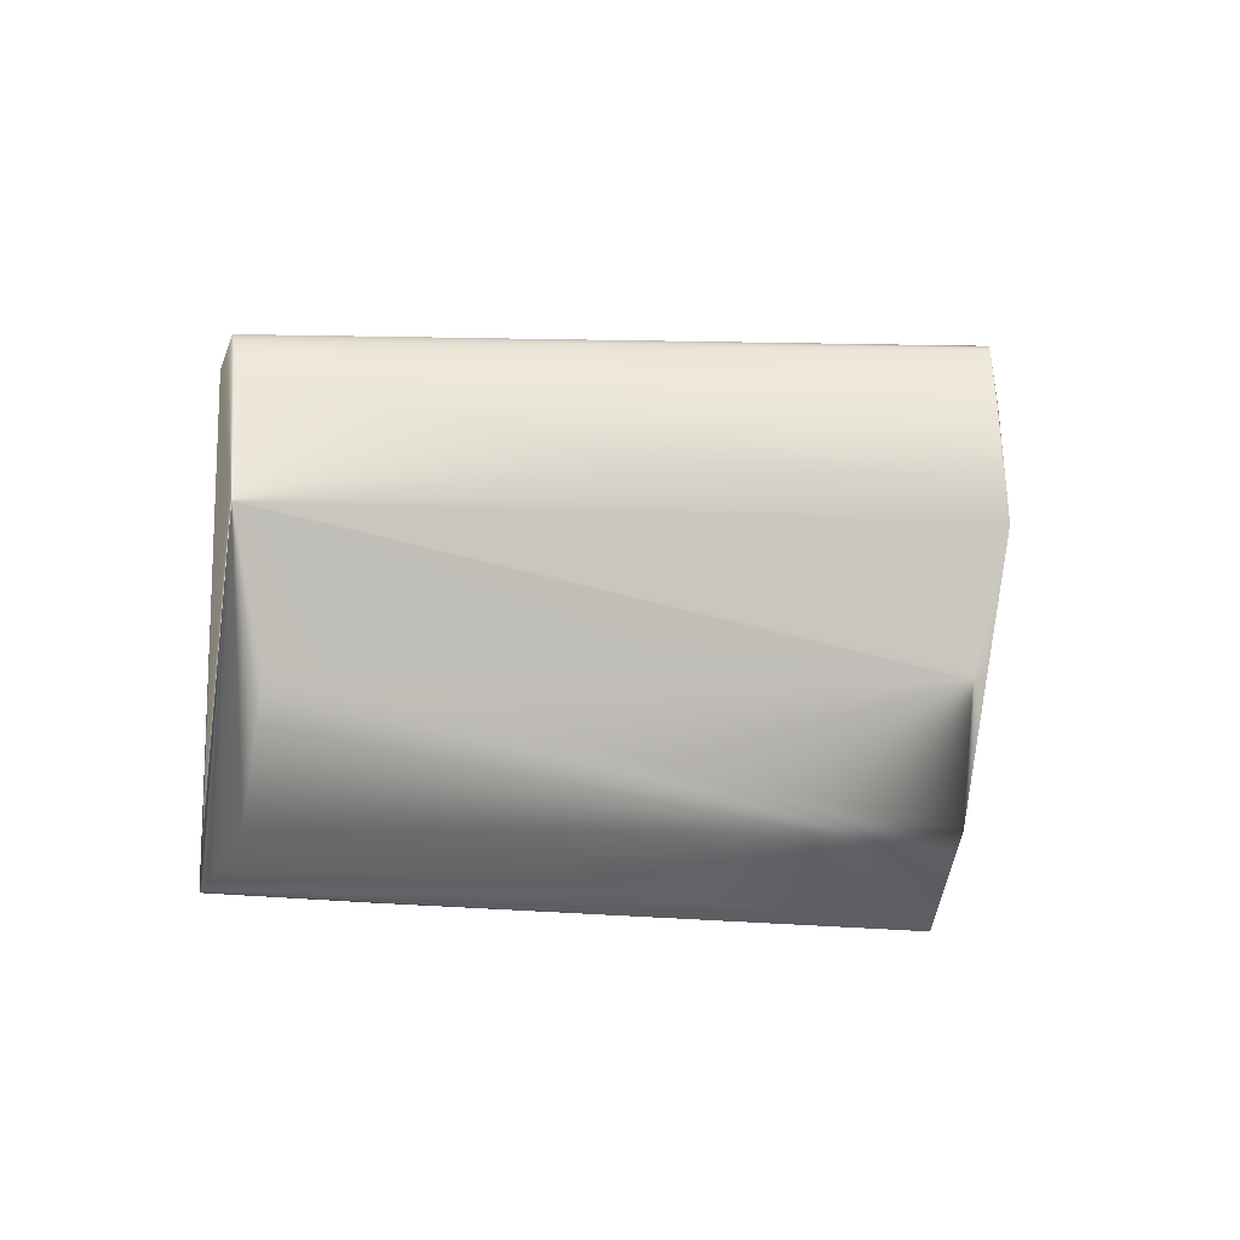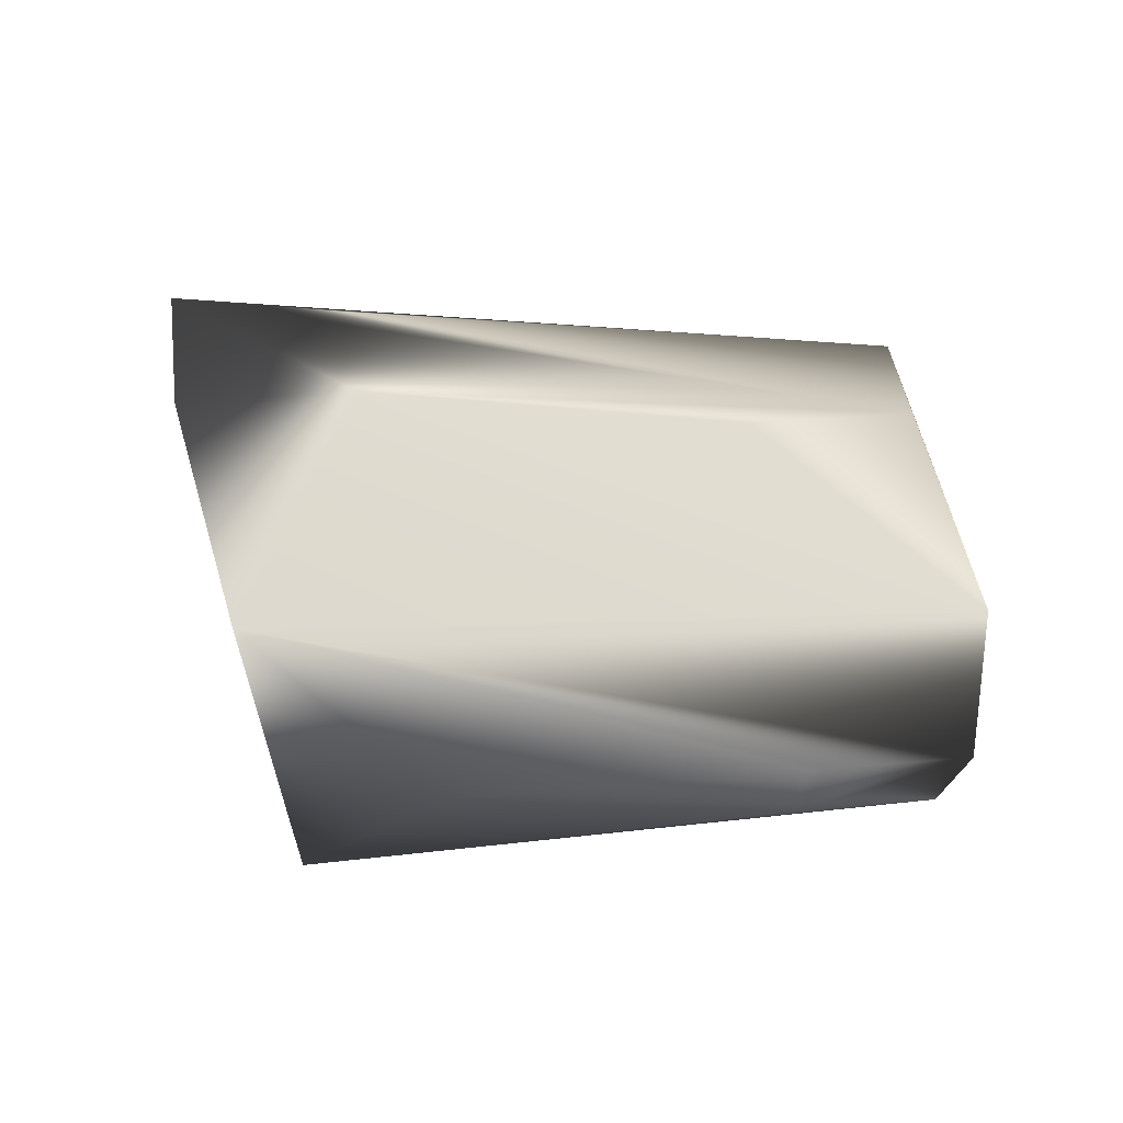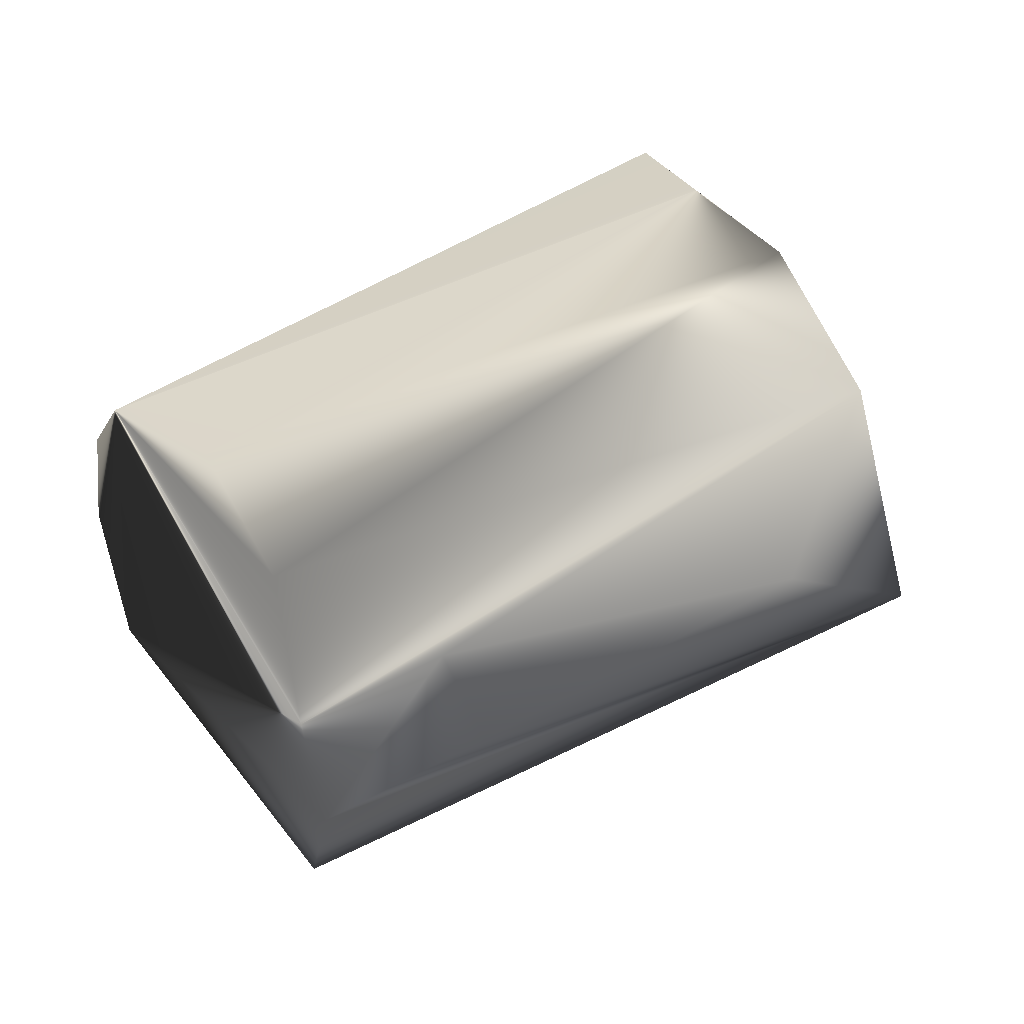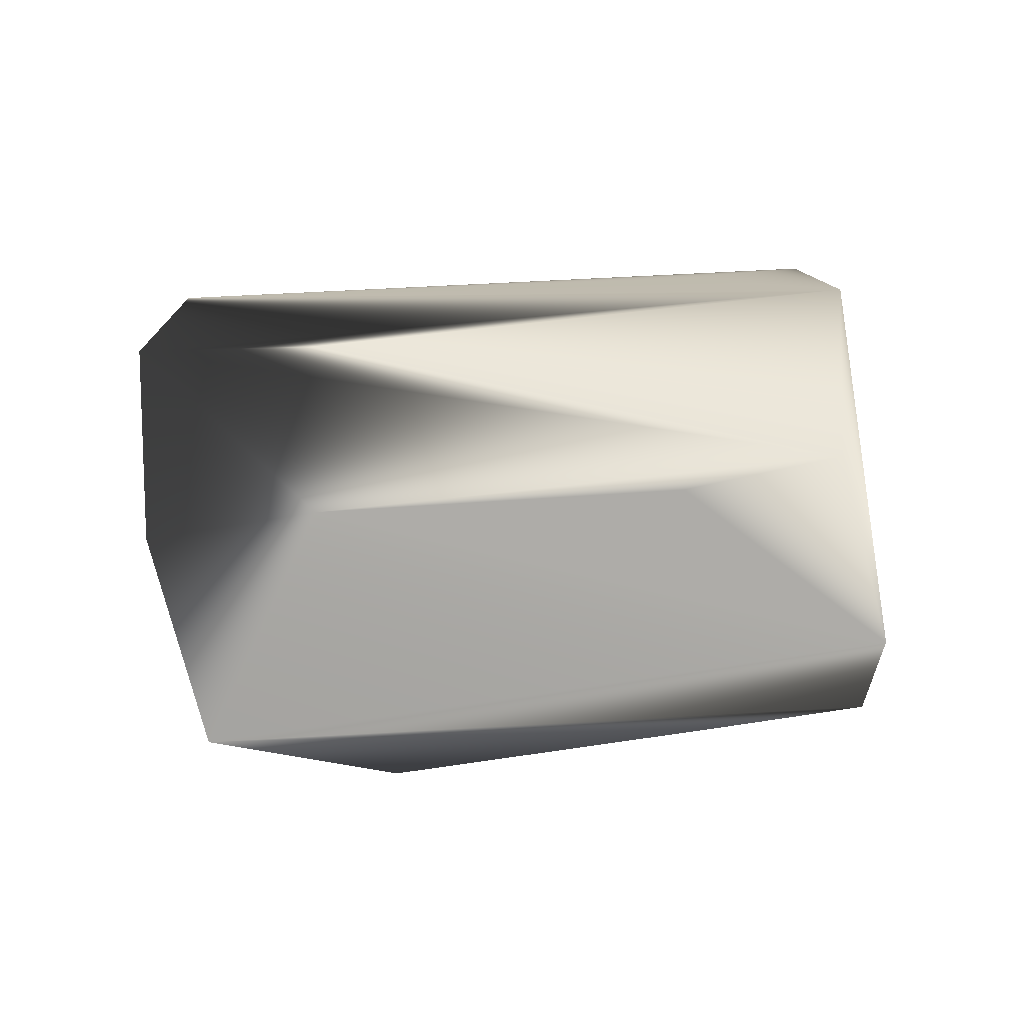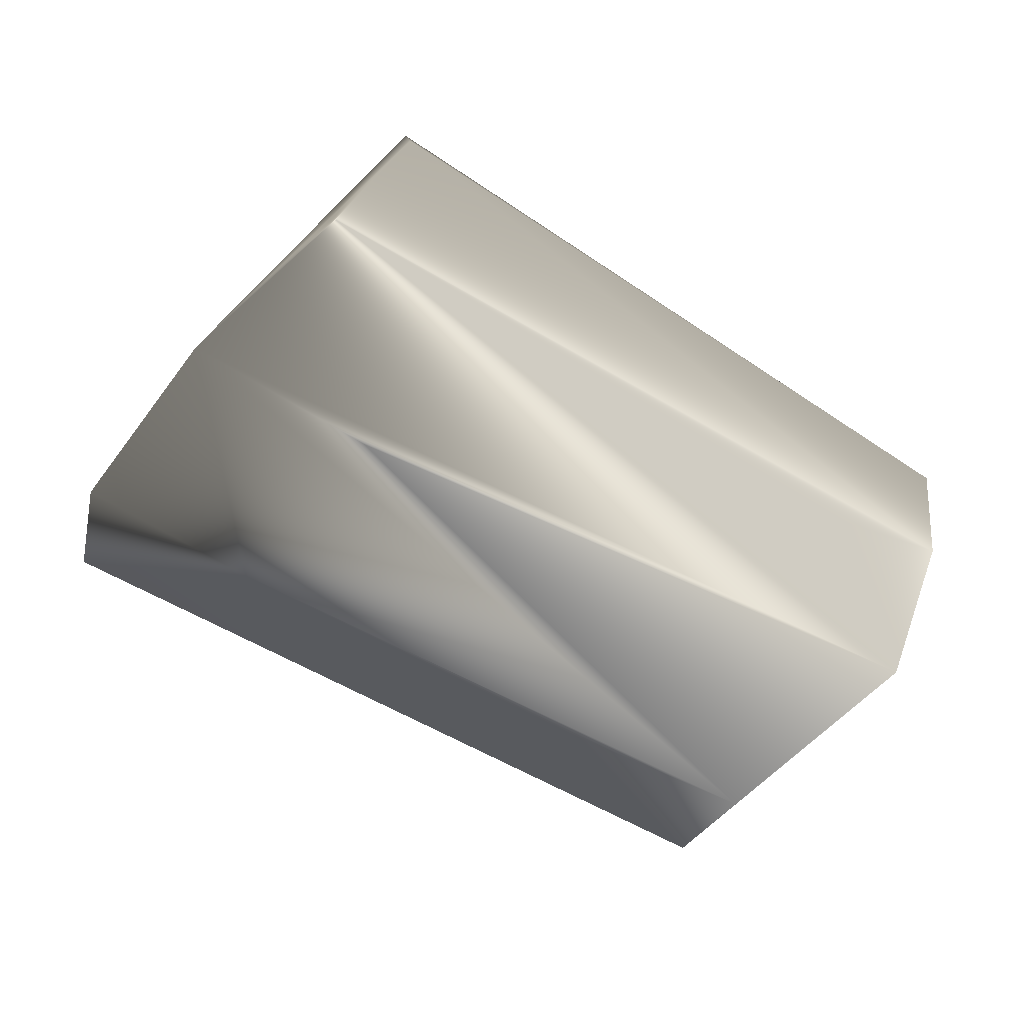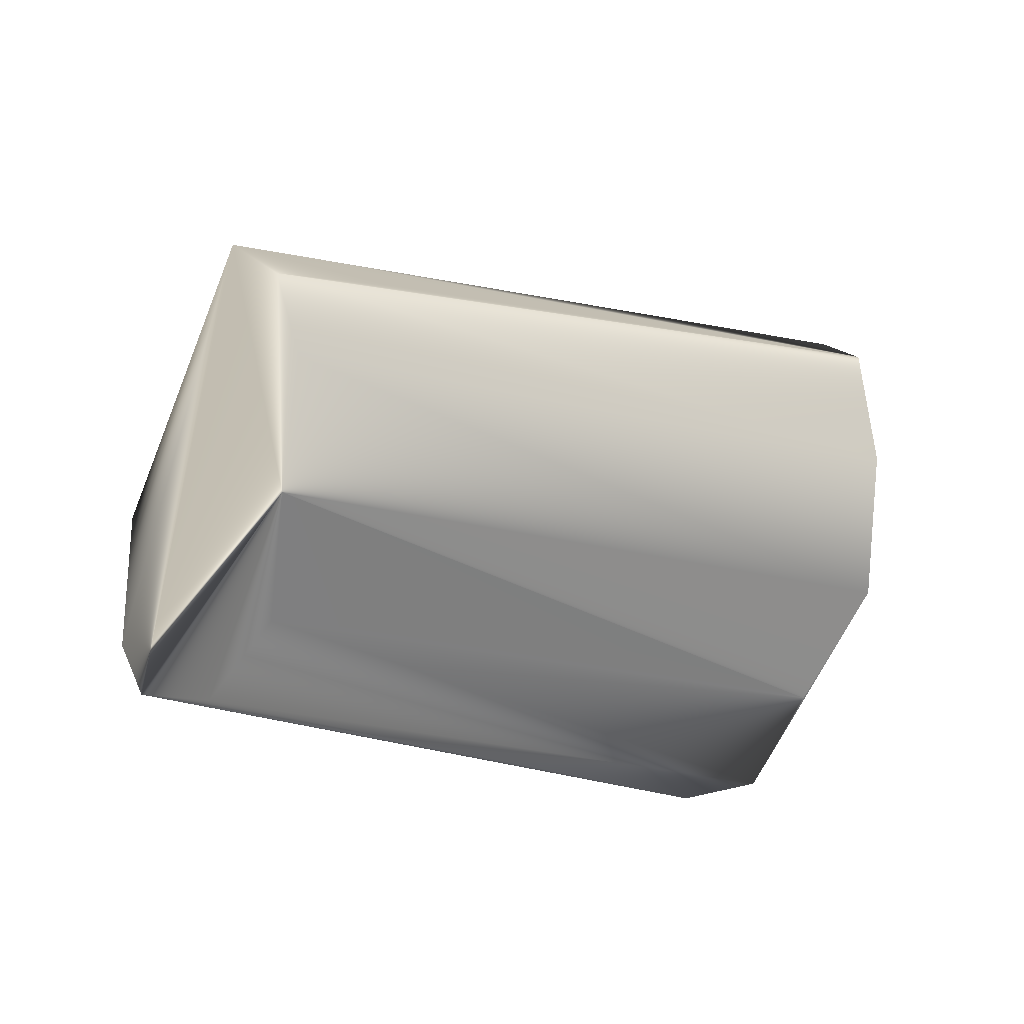
<metadata>
{"format":"obj","ext":"obj","renderer":"f3d","projection":"perspective","resolution":1024,"background":"white","views":[{"elev":-55.5,"azim":-38.0,"up":"+Y"},{"elev":27.7,"azim":135.8,"up":"+Y"},{"elev":-27.1,"azim":-4.1,"up":"+Z"},{"elev":63.7,"azim":139.0,"up":"+Y"},{"elev":25.5,"azim":-172.8,"up":"+Z"},{"elev":-32.0,"azim":-57.2,"up":"+Y"}]}
</metadata>
<code>
v -0.01983 0.002972 -0.006592
v 0.002087 0.008561 -0.003504
v -0.001389 -0.005765 -0.002476
v -0.005229 0.001345 0.003989
v -0.01969 -1.2e-05 -0.005763
v -0.001097 0.009194 0.000899
v -0.004056 0.005946 0.003255
v -0.01665 0.004029 -0.005151
v -0.008958 -0.001722 -0.01504
v 0.000829 -0.004519 -0.005932
v -0.01895 0.005587 -0.009014
v 0.003785 0.004533 -0.007639
v -0.004444 -0.002419 0.002996
v -0.01018 -0.004125 -0.0138
v -0.000638 -0.001214 -0.009959
v -0.01482 0.006112 -0.01319
v -0.005126 0.008438 -0.001816
v -0.01054 0.00652 -0.01116
v -0.001857 0.008388 -0.00576
v -0.01326 0.002298 -0.01727
v -0.0163 -0.005291 -0.00894
v -0.003378 -0.004539 0.000255
v -0.01887 -0.003415 -0.006716
v -0.006987 -0.004316 -0.00144
v -0.0144 -0.005811 -0.01256
v -0.01362 -0.004373 -0.01583
v -0.01295 -0.001994 -0.01743
f 1 4 7
f 4 6 7
f 5 4 1
f 1 23 5
f 2 3 12
f 21 23 25
f 25 3 21
f 4 5 13
f 13 5 23
f 13 6 4
f 13 2 6
f 3 2 13
f 1 7 8
f 27 20 12
f 12 9 27
f 10 3 25
f 12 3 10
f 11 16 20
f 20 27 11
f 1 8 11
f 11 23 1
f 11 7 6
f 11 8 7
f 12 20 19
f 19 2 12
f 19 16 6
f 6 2 19
f 22 13 23
f 22 21 3
f 3 13 22
f 14 27 9
f 15 9 12
f 12 10 15
f 15 14 9
f 10 14 15
f 6 16 17
f 17 11 6
f 16 11 17
f 20 16 18
f 18 19 20
f 16 19 18
f 23 21 24
f 24 22 23
f 21 22 24
f 27 14 26
f 25 23 26
f 26 10 25
f 26 14 10
f 23 11 26
f 26 11 27

</code>
